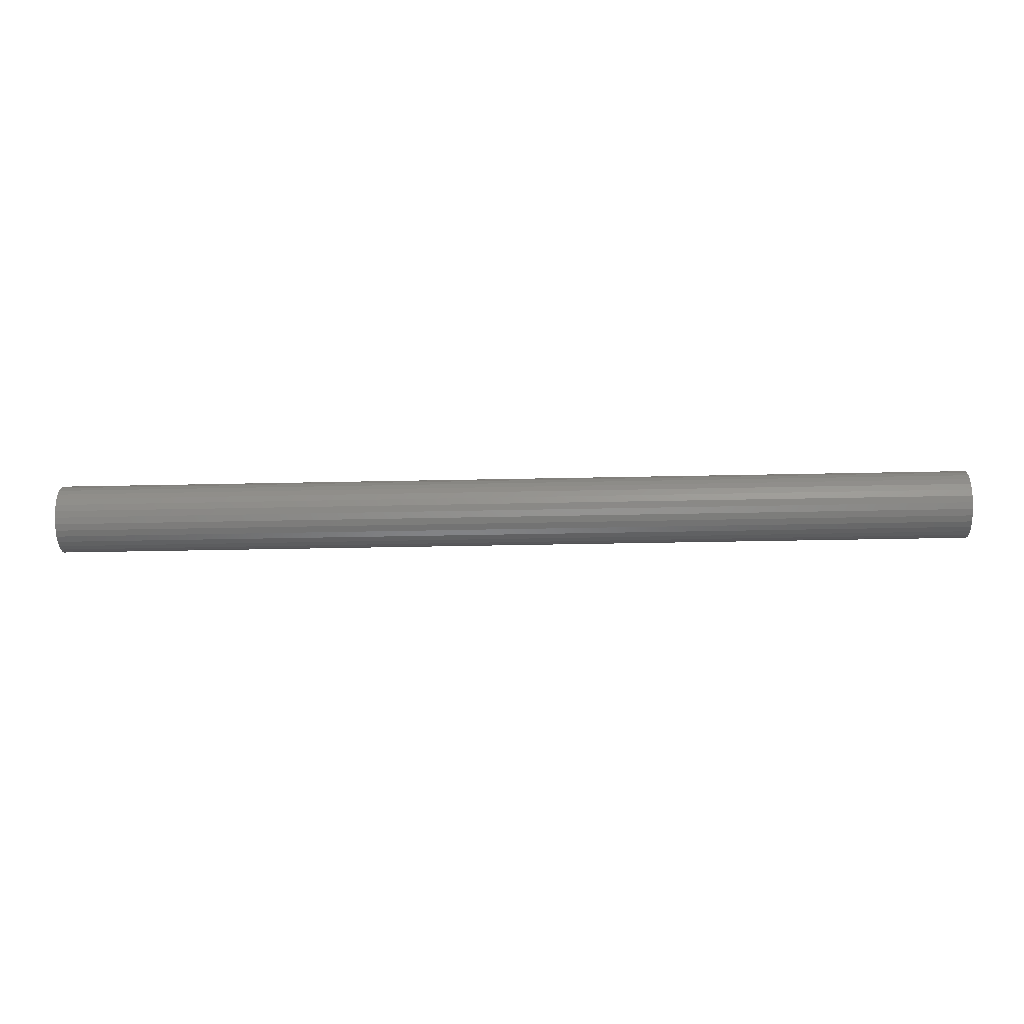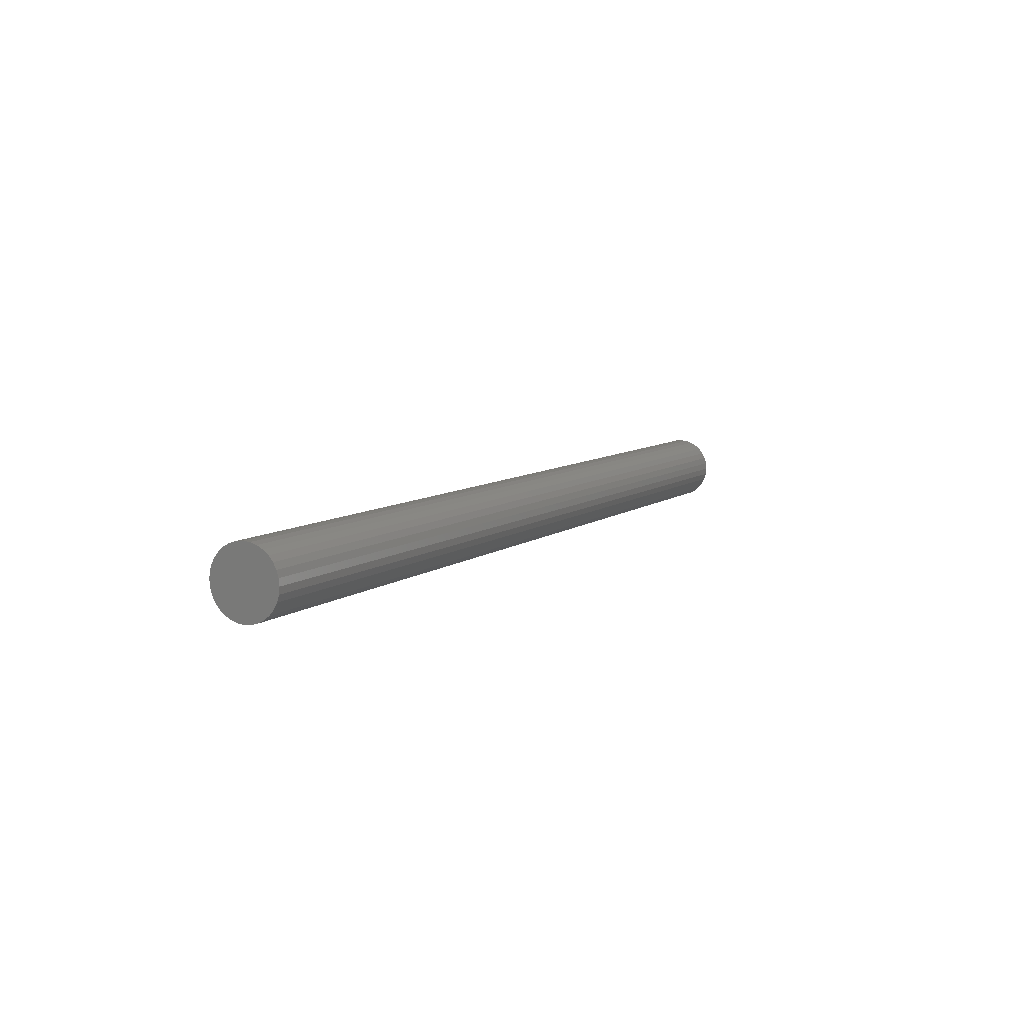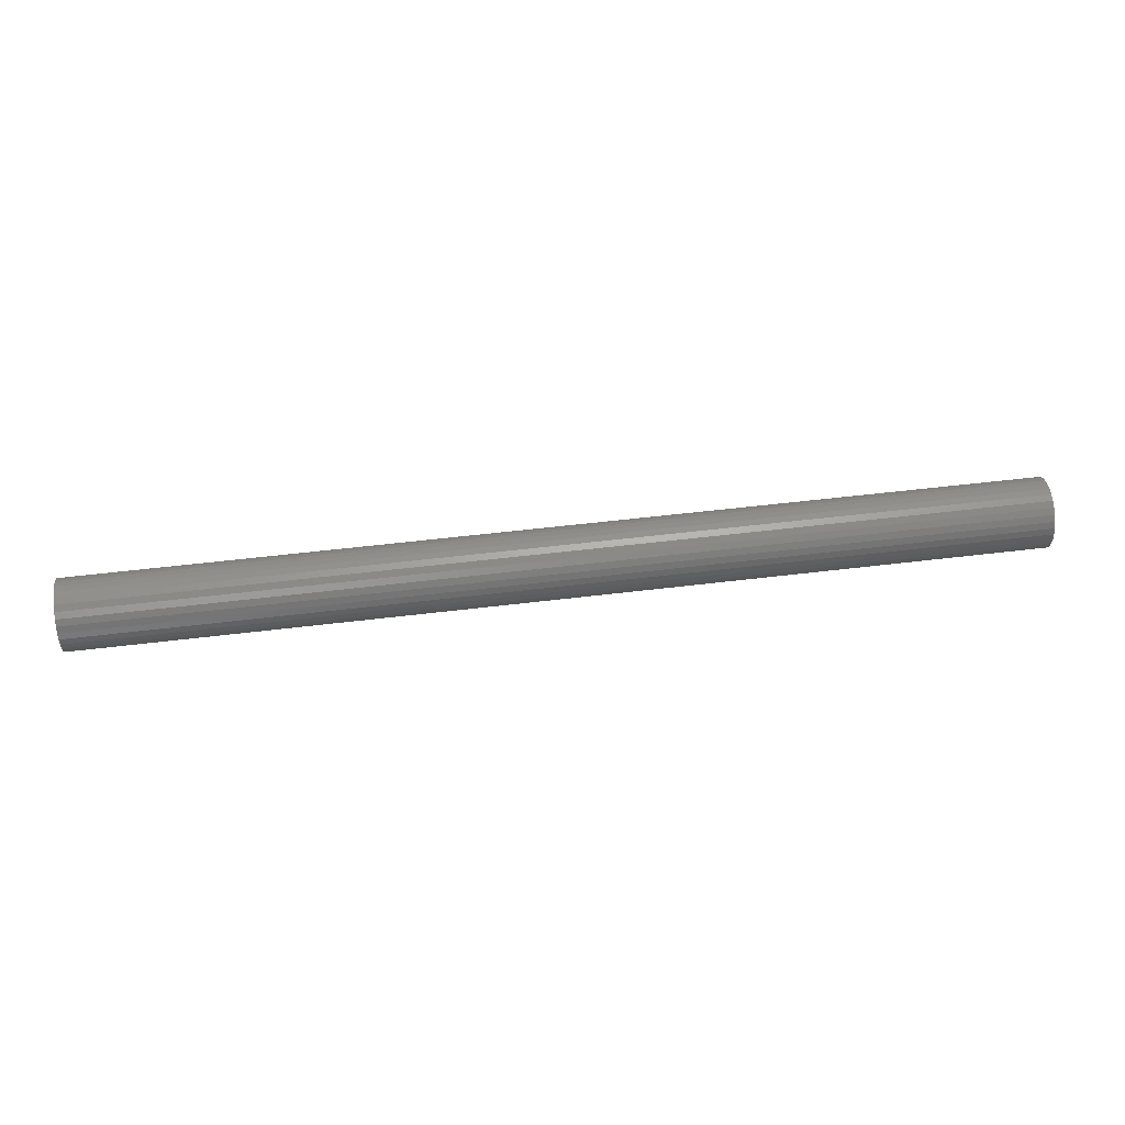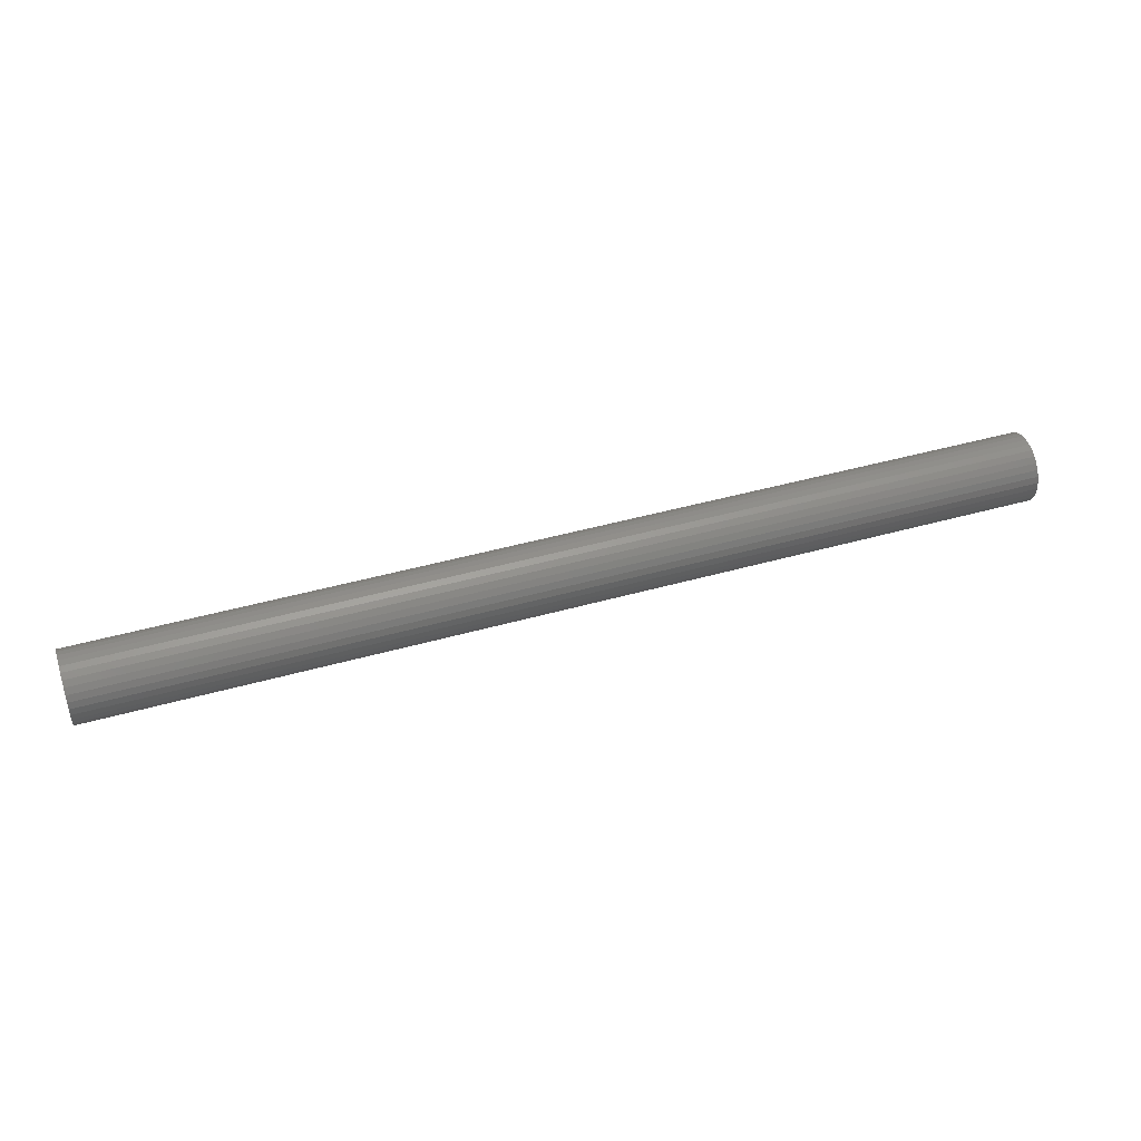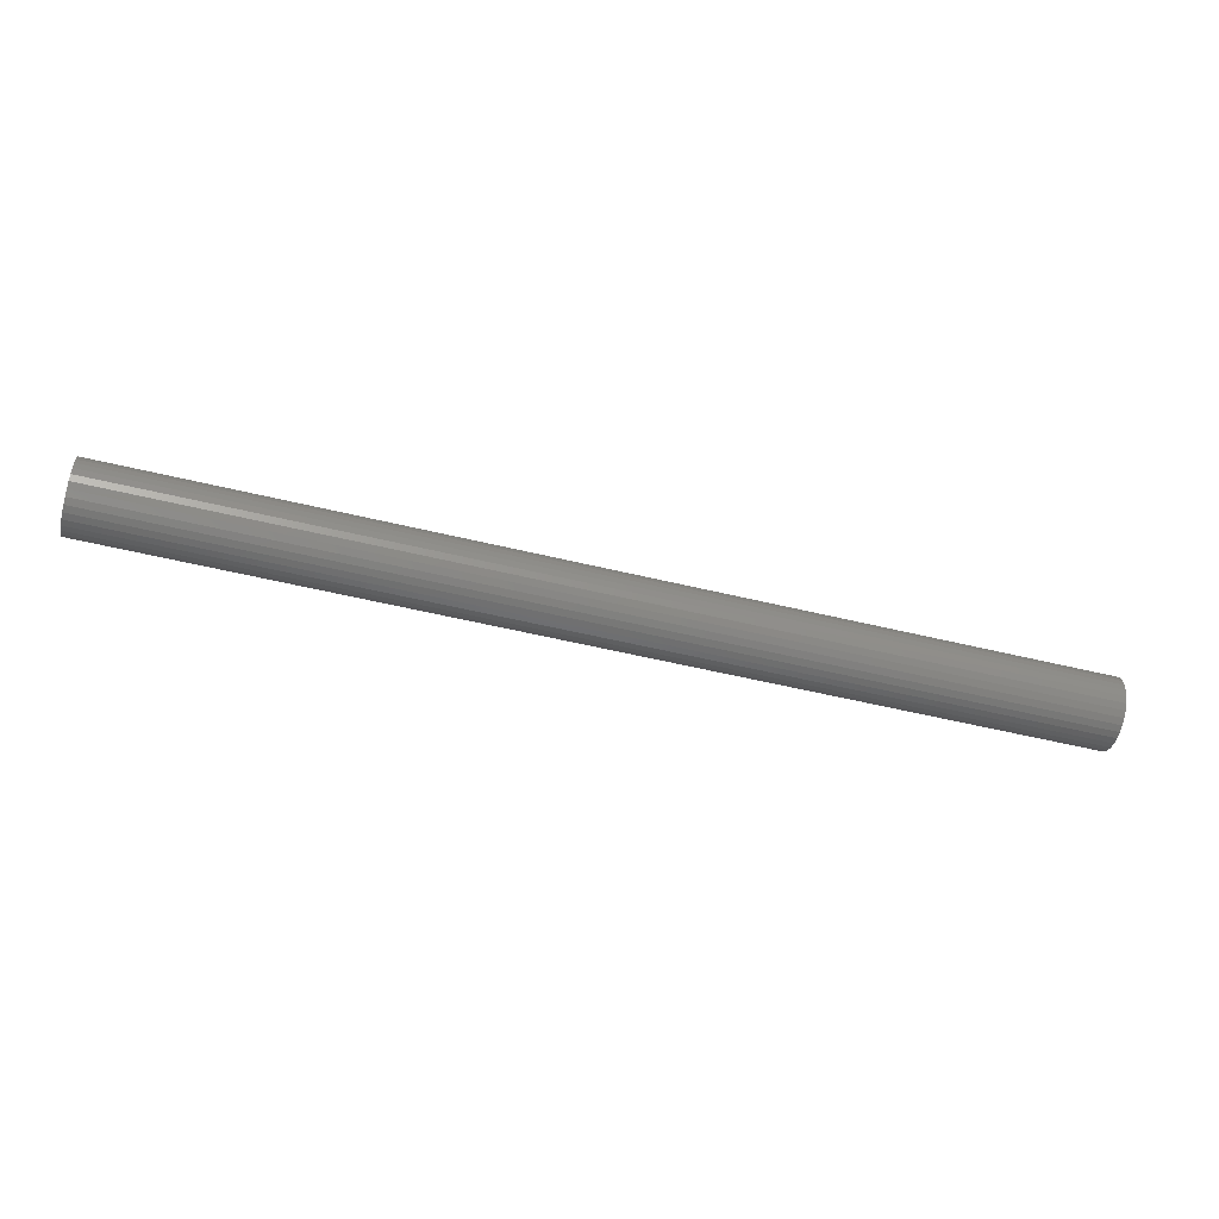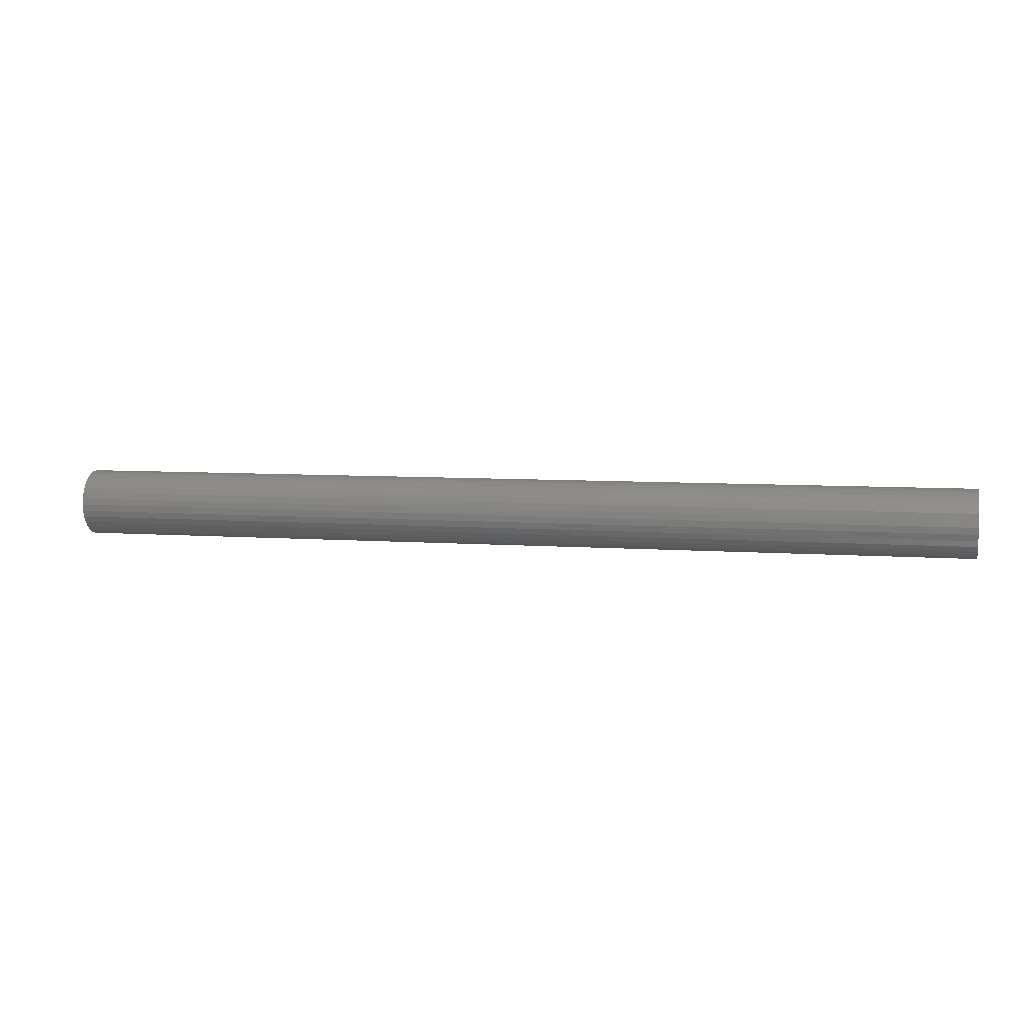
<metadata>
{"format":"stl","ext":"stl","renderer":"f3d","projection":"perspective","resolution":1024,"background":"white","views":[{"elev":-37.1,"azim":-178.4,"up":"+Y"},{"elev":7.9,"azim":-62.6,"up":"+Y"},{"elev":50.8,"azim":-7.7,"up":"+Z"},{"elev":44.0,"azim":-18.4,"up":"+Y"},{"elev":-54.0,"azim":165.5,"up":"+Y"},{"elev":6.3,"azim":-166.9,"up":"+Z"}]}
</metadata>
<code>
# stl→obj: 64 verts, 124 faces
v 1.5 -0.01021 0.0542
v 1.5 0.01136 0.0542
v 1.5 0.0005757 0.05526
v 1.5 -0.02057 0.05106
v 1.5 0.02172 0.05106
v 1.5 -0.03013 0.04595
v 1.5 0.03128 0.04595
v 1.5 -0.0385 0.03908
v 1.5 0.03965 0.03908
v 1.5 -0.04537 0.0307
v 1.5 0.04653 0.0307
v 1.5 -0.05048 0.02115
v 1.5 0.05163 0.02115
v 1.5 0.05163 -0.02115
v 1.5 -0.04537 -0.0307
v 1.5 0.04653 -0.0307
v 1.5 -0.0385 -0.03908
v 1.5 0.03965 -0.03908
v 1.5 -0.03013 -0.04595
v 1.5 0.03128 -0.04595
v 1.5 -0.02057 -0.05106
v 1.5 0.02172 -0.05106
v 1.5 -0.01021 -0.0542
v 1.5 0.01136 -0.0542
v 1.5 0.0005757 -0.05526
v 1.5 0.05478 0.01078
v 1.5 -0.05363 0.01078
v 1.5 0.05584 -6.768e-18
v 1.5 -0.05469 6.768e-18
v 1.5 0.05478 -0.01078
v 1.5 -0.05363 -0.01078
v 1.5 -0.05048 -0.02115
v 0 0.0005757 0.05526
v 0 0.01136 0.0542
v 0 -0.01021 0.0542
v 0 -0.02057 0.05106
v 0 0.02172 0.05106
v 0 -0.03013 0.04595
v 0 0.03128 0.04595
v 0 -0.0385 0.03908
v 0 0.03965 0.03908
v 0 -0.04537 0.0307
v 0 0.04653 0.0307
v 0 -0.05048 0.02115
v 0 0.05163 0.02115
v 0 0.04653 -0.0307
v 0 -0.04537 -0.0307
v 0 0.05163 -0.02115
v 0 -0.0385 -0.03908
v 0 0.03965 -0.03908
v 0 -0.03013 -0.04595
v 0 0.03128 -0.04595
v 0 -0.02057 -0.05106
v 0 0.02172 -0.05106
v 0 -0.01021 -0.0542
v 0 0.01136 -0.0542
v 0 0.0005757 -0.05526
v 0 -0.05048 -0.02115
v 0 -0.05363 -0.01078
v 0 0.05478 -0.01078
v 0 -0.05469 6.768e-18
v 0 0.05584 -6.768e-18
v 0 -0.05363 0.01078
v 0 0.05478 0.01078
f 1 2 3
f 2 1 4
f 2 4 5
f 5 4 6
f 5 6 7
f 7 6 8
f 7 8 9
f 9 8 10
f 9 10 11
f 11 10 12
f 11 12 13
f 14 15 16
f 16 15 17
f 16 17 18
f 18 17 19
f 18 19 20
f 20 19 21
f 20 21 22
f 22 21 23
f 22 23 24
f 24 23 25
f 13 12 26
f 26 12 27
f 26 27 28
f 28 27 29
f 28 29 30
f 30 29 31
f 30 31 14
f 14 31 32
f 14 32 15
f 33 34 35
f 36 35 34
f 37 36 34
f 38 36 37
f 39 38 37
f 40 38 39
f 41 40 39
f 42 40 41
f 43 42 41
f 44 42 43
f 45 44 43
f 46 47 48
f 49 47 46
f 50 49 46
f 51 49 50
f 52 51 50
f 53 51 52
f 54 53 52
f 55 53 54
f 56 55 54
f 57 55 56
f 47 58 48
f 48 58 59
f 48 59 60
f 60 59 61
f 60 61 62
f 62 61 63
f 62 63 64
f 64 63 44
f 64 44 45
f 62 28 60
f 60 28 30
f 60 30 48
f 48 30 14
f 48 14 46
f 46 14 16
f 46 16 50
f 50 16 18
f 50 18 52
f 52 18 20
f 52 20 54
f 54 20 22
f 54 22 56
f 56 22 24
f 56 24 57
f 57 24 25
f 57 25 55
f 55 25 23
f 55 23 53
f 53 23 21
f 53 21 51
f 51 21 19
f 51 19 49
f 49 19 17
f 49 17 47
f 47 17 15
f 47 15 58
f 58 15 32
f 58 32 59
f 59 32 31
f 59 31 61
f 61 31 29
f 61 29 63
f 63 29 27
f 63 27 44
f 44 27 12
f 44 12 42
f 42 12 10
f 42 10 40
f 40 10 8
f 40 8 38
f 38 8 6
f 38 6 36
f 36 6 4
f 36 4 35
f 35 4 1
f 35 1 33
f 33 1 3
f 33 3 34
f 34 3 2
f 34 2 37
f 37 2 5
f 37 5 39
f 39 5 7
f 39 7 41
f 41 7 9
f 41 9 43
f 43 9 11
f 43 11 45
f 45 11 13
f 45 13 64
f 64 13 26
f 64 26 62
f 62 26 28

</code>
